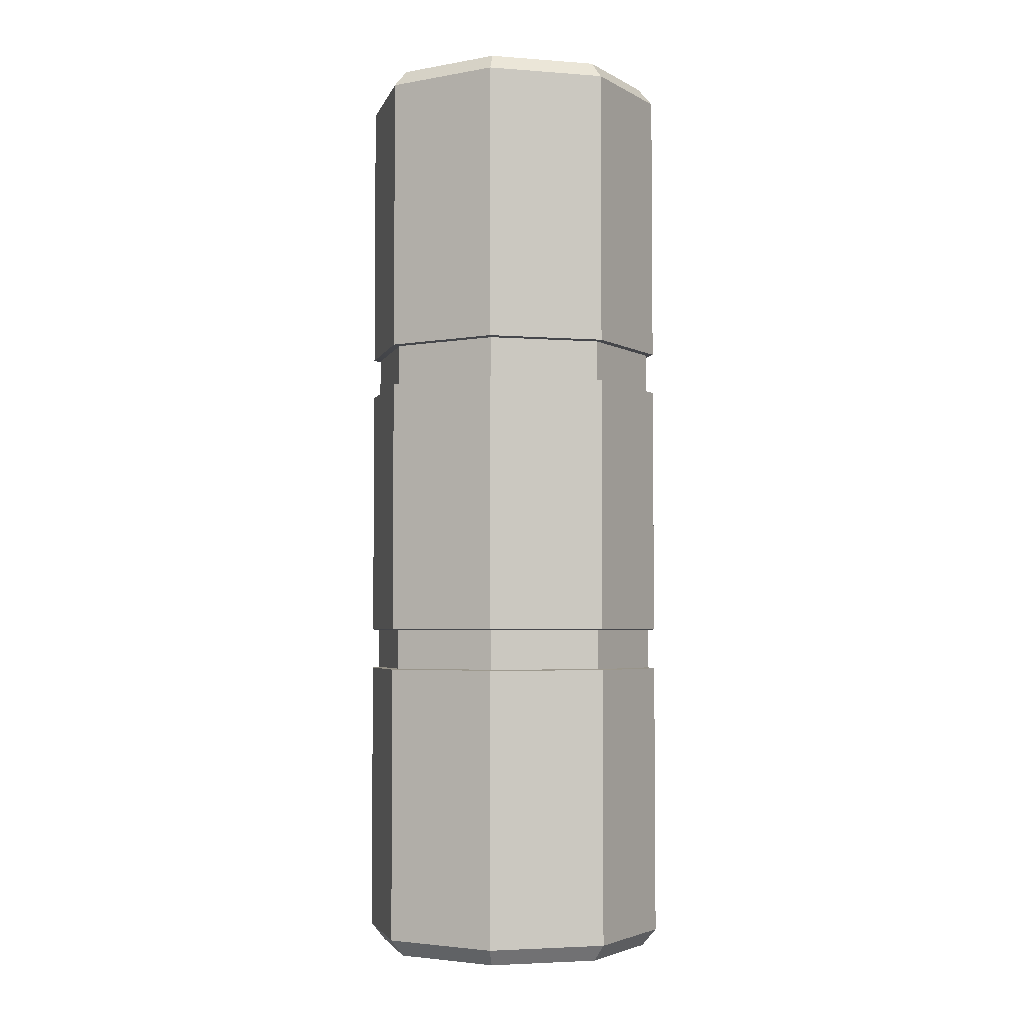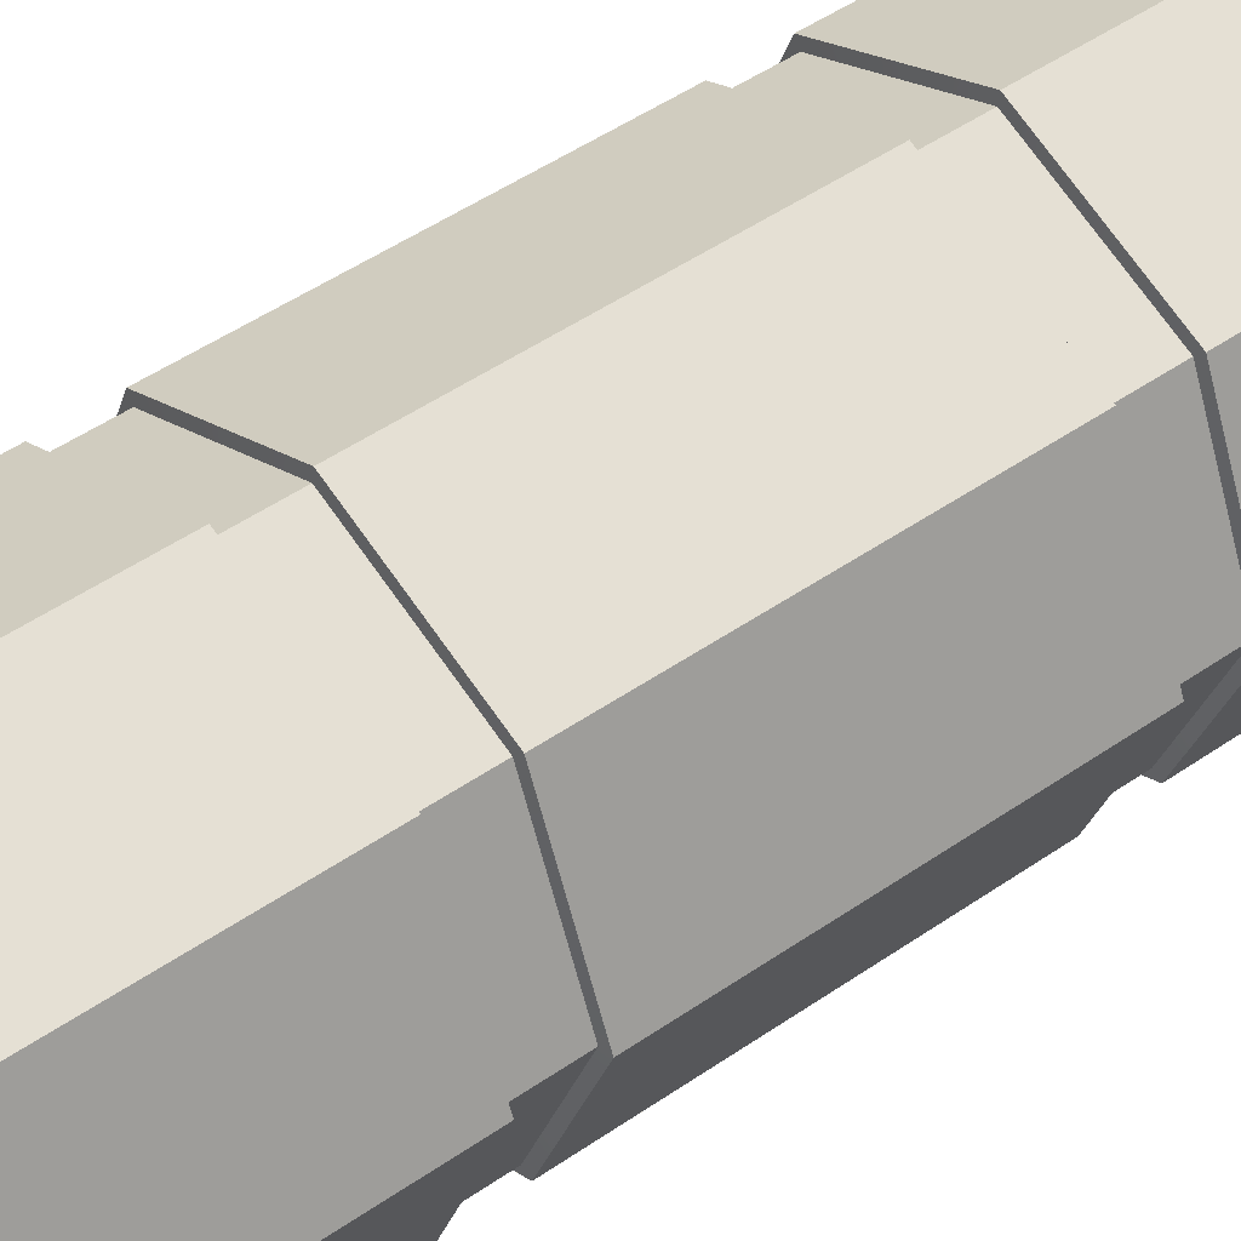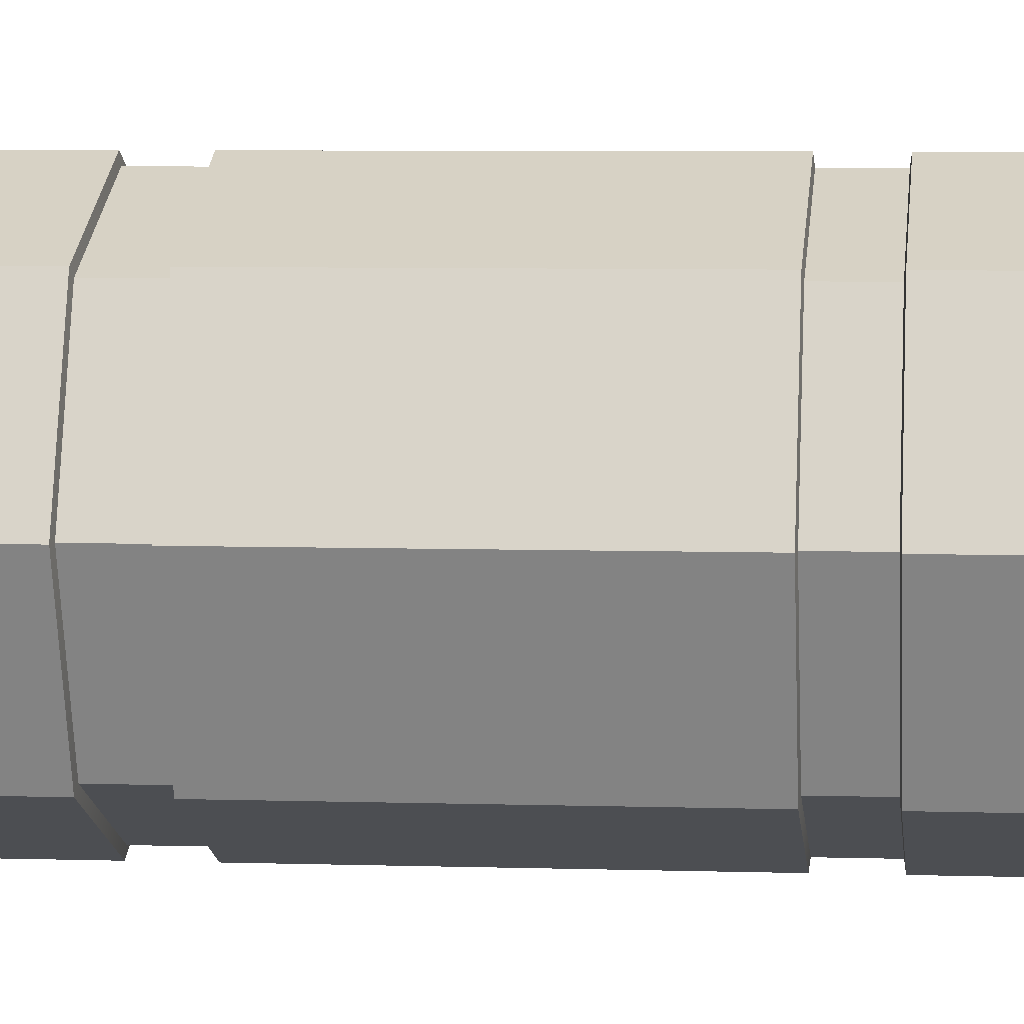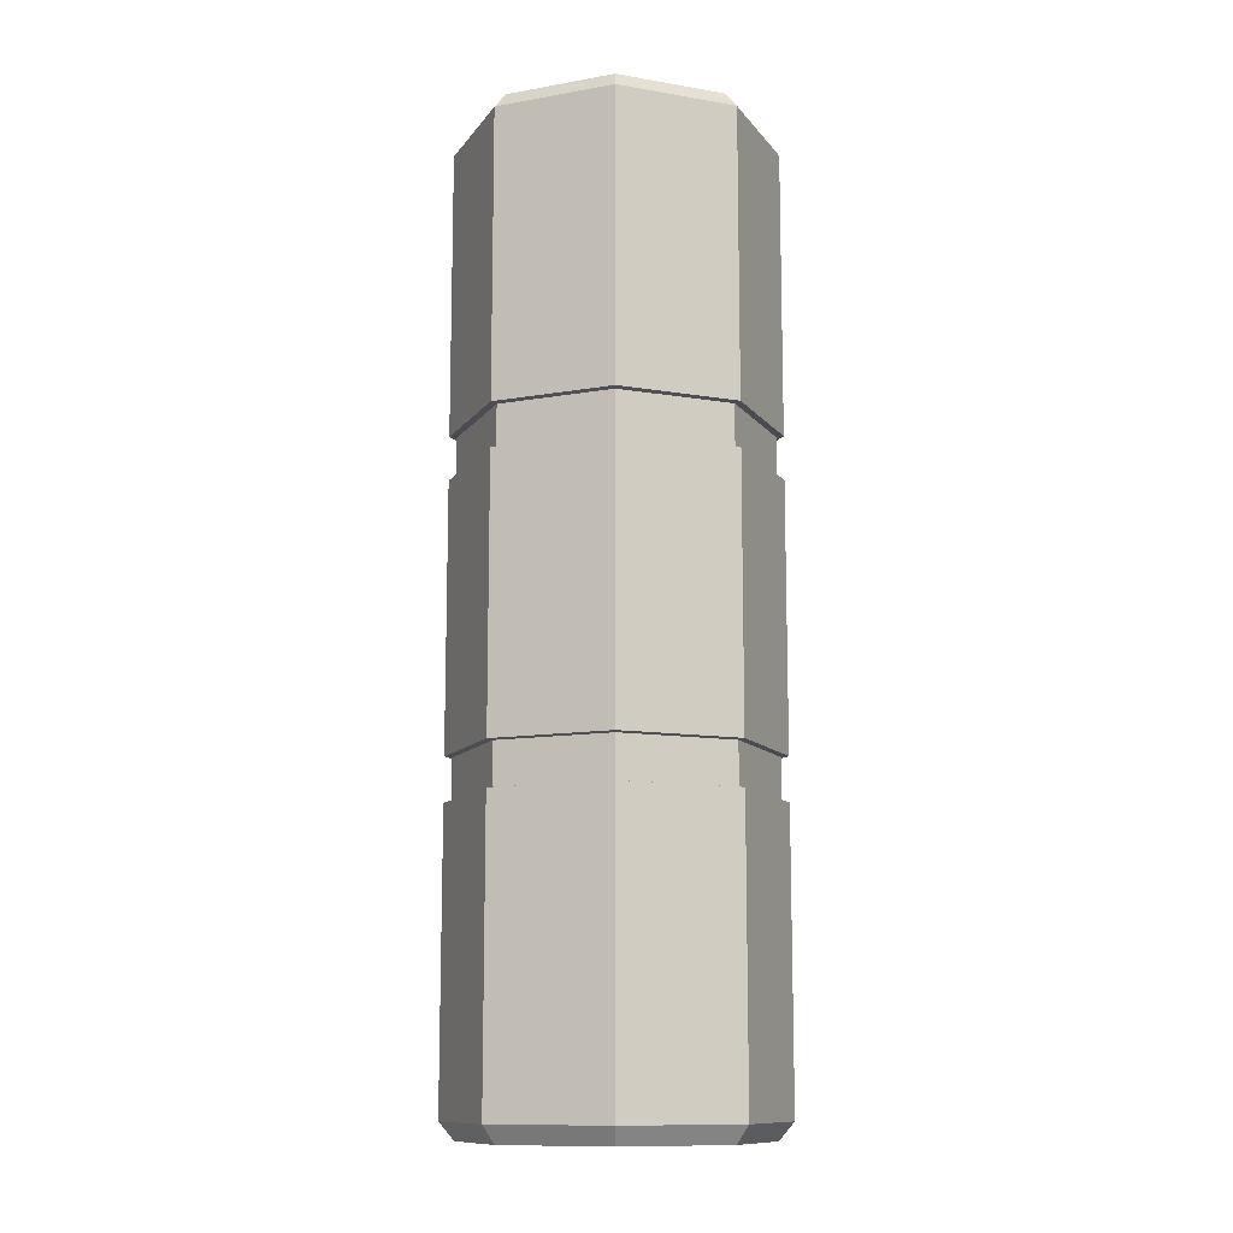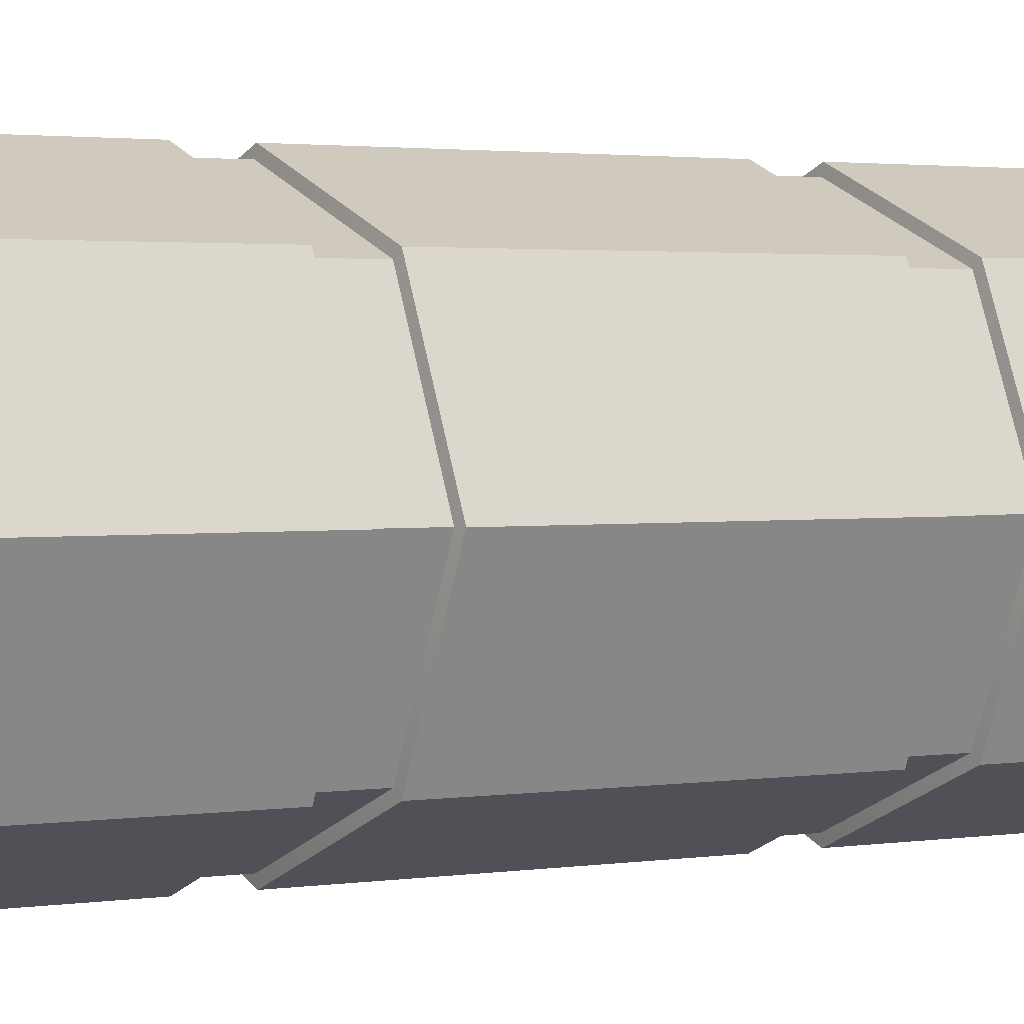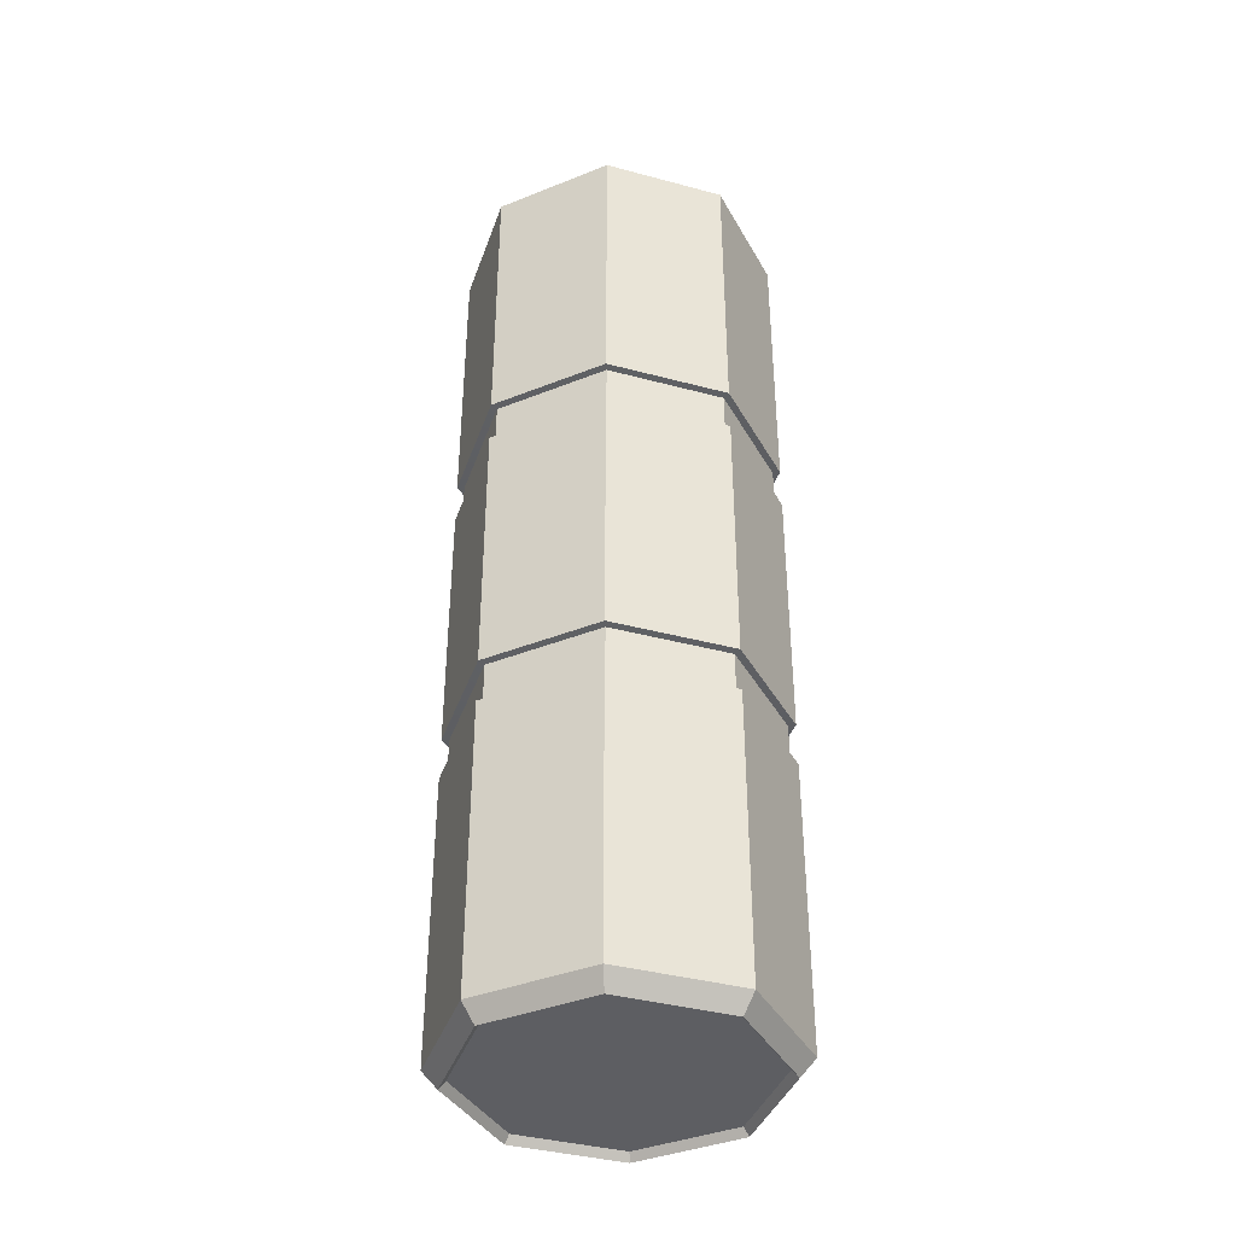
<metadata>
{"format":"obj","ext":"obj","renderer":"f3d","projection":"perspective","resolution":1024,"background":"white","views":[{"elev":-3.8,"azim":-36.7,"up":"+Z"},{"elev":45.8,"azim":51.0,"up":"+Y"},{"elev":5.5,"azim":-84.0,"up":"+Y"},{"elev":-11.8,"azim":-134.6,"up":"+Z"},{"elev":1.7,"azim":-124.6,"up":"+Y"},{"elev":-39.1,"azim":-131.0,"up":"+Z"}]}
</metadata>
<code>
o Cylinder
v -0.1179 0.1179 -0.4819
v 0 0.1513 -0.5
v -0.107 0.107 -0.5
v 0.1667 0 -0.4819
v 0.107 -0.107 -0.5
v 0.1513 0 -0.5
v 0.1179 -0.1179 -0.4819
v 0 -0.1513 -0.5
v 0 -0.1667 -0.4819
v -0.107 -0.107 -0.5
v -0.1179 -0.1179 -0.4819
v -0.1513 0 -0.5
v -0.1667 0 -0.4819
v 0 0.1667 -0.4819
v 0.107 0.107 -0.5
v -0.1667 -0 0.4819
v -0.107 0.107 0.5
v -0.1179 0.1179 0.4819
v -0.107 -0.107 0.5
v -0.1179 -0.1179 0.4819
v 0 -0.1513 0.5
v 0 -0.1667 0.4819
v 0.107 -0.107 0.5
v 0.1179 -0.1179 0.4819
v 0.1667 -0 0.4819
v 0.107 0.107 0.5
v 0.1179 0.1179 0.4819
v 0 0.1513 0.5
v 0 0.1667 0.4819
v -0.1179 0.1179 0.1832
v 0 0.1667 0.1381
v -0.1179 0.1179 -0.1381
v -0.1179 0.1179 0.1381
v -0.1667 -0 0.1381
v -0.1179 -0.1179 -0.1381
v -0.1179 -0.1179 0.1381
v 0 -0.1667 0.1381
v 0 -0.1667 -0.1381
v 0.1179 -0.1179 -0.1381
v 0.1179 -0.1179 0.1381
v 0.1667 0 -0.1381
v 0.1667 -0 0.1381
v 0.1179 0.1179 -0.1381
v 0.1179 0.1179 0.1381
v -0.1667 0 -0.1832
v -0.1179 -0.1179 -0.1832
v 0.1447 0 -0.4921
v 0.1023 0.1023 0.4921
v 0.1513 -0 0.5
v 0.1023 -0.1023 -0.4921
v 0.1447 -0 0.4921
v 0 -0.1447 -0.4921
v 0.1023 -0.1023 0.4921
v -0.1023 -0.1023 -0.4921
v 0 -0.1447 0.4921
v -0.1447 0 -0.4921
v -0.1023 -0.1023 0.4921
v -0.1513 -0 0.5
v -0.1023 0.1023 -0.4921
v -0.1447 -0 0.4921
v 0 0.1447 -0.4921
v 0 0.1447 0.4921
v 0.1023 0.1023 -0.4921
v 0 0.1667 -0.1381
v 0.1179 0.1179 -0.1832
v 0 0.1667 -0.1832
v 0 0.1592 0.1391
v 0.1125 0.1125 0.1822
v 0.1125 0.1125 0.1391
v 0.1179 0.1179 0.1832
v 0.1667 0 -0.1832
v 0.1179 0.1179 -0.4819
v 0.1667 -0 0.1832
v 0.1179 -0.1179 -0.1832
v 0.1179 -0.1179 0.1832
v 0 -0.1667 -0.1832
v -0.1179 -0.1179 0.1832
v 0 -0.1667 0.1832
v 0 0.1667 0.1832
v -0.1179 0.1179 -0.1832
v -0.1667 -0 0.1832
v -0.1667 0 -0.1381
v -0.1592 -0 0.1391
v 0.1125 0.1126 -0.1822
v 0 0.1592 -0.1391
v -0.1126 0.1126 -0.1391
v 0.1592 0 -0.1391
v 0 -0.1592 0.1822
v -0.1592 0 -0.1391
v 0 -0.1592 -0.1391
v 0.1125 -0.1125 -0.1391
v -0.1126 -0.1126 0.1822
v 0 -0.1592 -0.1822
v 0.1125 -0.1126 0.1391
v 0 -0.1592 0.1391
v -0.1126 -0.1125 -0.1822
v -0.1126 0.1125 0.1391
v -0.1126 0.1125 0.1822
v 0 0.1592 -0.1822
v 0.1125 0.1126 -0.1391
v 0.1592 -0 0.1822
v 0.1592 -0 0.1391
v 0.1592 0 -0.1822
v 0.1125 -0.1126 0.1822
v 0.1125 -0.1125 -0.1822
v -0.1126 -0.1126 0.1391
v -0.1126 -0.1125 -0.1391
v -0.1592 -0 0.1822
v -0.1592 0 -0.1822
v -0.1126 0.1126 -0.1822
v 0 0.1592 0.1822
v -0.1023 0.1023 0.4921
f 65 103 71
f 16 17 18
f 25 23 24
f 28 27 29
f 4 5 6
f 26 25 27
f 21 20 22
f 19 16 20
f 21 24 23
f 13 3 12
f 1 2 3
f 72 2 14
f 15 4 6
f 13 10 11
f 7 8 5
f 75 25 24
f 43 31 44
f 13 46 45
f 38 40 37
f 31 32 33
f 25 70 27
f 74 4 71
f 40 41 42
f 11 8 9
f 51 23 49
f 47 5 50
f 48 28 62
f 60 19 57
f 54 8 10
f 28 18 17
f 63 2 15
f 59 2 61
f 51 26 48
f 60 17 58
f 47 15 6
f 56 10 12
f 53 21 23
f 50 8 52
f 57 53 48
f 56 3 59
f 57 21 55
f 112 28 17
f 95 92 106
f 78 24 22
f 69 101 102
f 92 83 106
f 100 103 84
f 82 36 34
f 101 94 102
f 104 95 94
f 76 7 74
f 14 80 66
f 98 67 97
f 81 20 16
f 27 79 29
f 42 43 44
f 30 16 18
f 45 110 80
f 78 104 75
f 92 78 77
f 34 97 33
f 39 90 91
f 110 66 80
f 44 67 69
f 106 34 36
f 94 37 40
f 36 95 106
f 103 74 71
f 93 46 76
f 100 64 43
f 75 101 73
f 82 107 35
f 87 43 41
f 11 76 46
f 65 14 66
f 103 91 105
f 20 78 22
f 89 110 109
f 107 109 96
f 4 65 71
f 1 45 80
f 105 90 93
f 32 34 33
f 96 90 107
f 108 97 83
f 36 38 37
f 79 18 29
f 111 69 67
f 85 84 99
f 81 92 77
f 32 85 86
f 101 70 73
f 42 69 102
f 91 41 39
f 111 30 79
f 74 93 76
f 70 111 79
f 81 98 108
f 45 96 109
f 102 40 42
f 33 67 31
f 35 90 38
f 66 84 65
f 82 86 89
f 52 59 61
f 86 99 110
f 65 84 103
f 16 58 17
f 25 49 23
f 28 26 27
f 4 7 5
f 26 49 25
f 21 19 20
f 19 58 16
f 21 22 24
f 13 1 3
f 1 14 2
f 72 15 2
f 15 72 4
f 13 12 10
f 7 9 8
f 75 73 25
f 43 64 31
f 13 11 46
f 38 39 40
f 31 64 32
f 25 73 70
f 74 7 4
f 40 39 41
f 11 10 8
f 51 53 23
f 47 6 5
f 48 26 28
f 60 58 19
f 54 52 8
f 28 29 18
f 63 61 2
f 59 3 2
f 51 49 26
f 60 112 17
f 47 63 15
f 56 54 10
f 53 55 21
f 50 5 8
f 48 62 112
f 112 60 57
f 57 55 53
f 53 51 48
f 48 112 57
f 56 12 3
f 57 19 21
f 112 62 28
f 95 88 92
f 78 75 24
f 69 68 101
f 92 108 83
f 100 87 103
f 82 35 36
f 101 104 94
f 104 88 95
f 76 9 7
f 14 1 80
f 98 111 67
f 81 77 20
f 27 70 79
f 42 41 43
f 30 81 16
f 45 109 110
f 78 88 104
f 92 88 78
f 34 83 97
f 39 38 90
f 110 99 66
f 44 31 67
f 106 83 34
f 94 95 37
f 36 37 95
f 103 105 74
f 93 96 46
f 100 85 64
f 75 104 101
f 82 89 107
f 87 100 43
f 11 9 76
f 65 72 14
f 103 87 91
f 20 77 78
f 89 86 110
f 107 89 109
f 4 72 65
f 1 13 45
f 105 91 90
f 32 82 34
f 96 93 90
f 108 98 97
f 36 35 38
f 79 30 18
f 111 68 69
f 85 100 84
f 81 108 92
f 32 64 85
f 101 68 70
f 42 44 69
f 91 87 41
f 111 98 30
f 74 105 93
f 70 68 111
f 81 30 98
f 45 46 96
f 102 94 40
f 33 97 67
f 35 107 90
f 66 99 84
f 82 32 86
f 61 63 47
f 47 50 61
f 52 54 56
f 56 59 52
f 61 50 52
f 86 85 99

</code>
